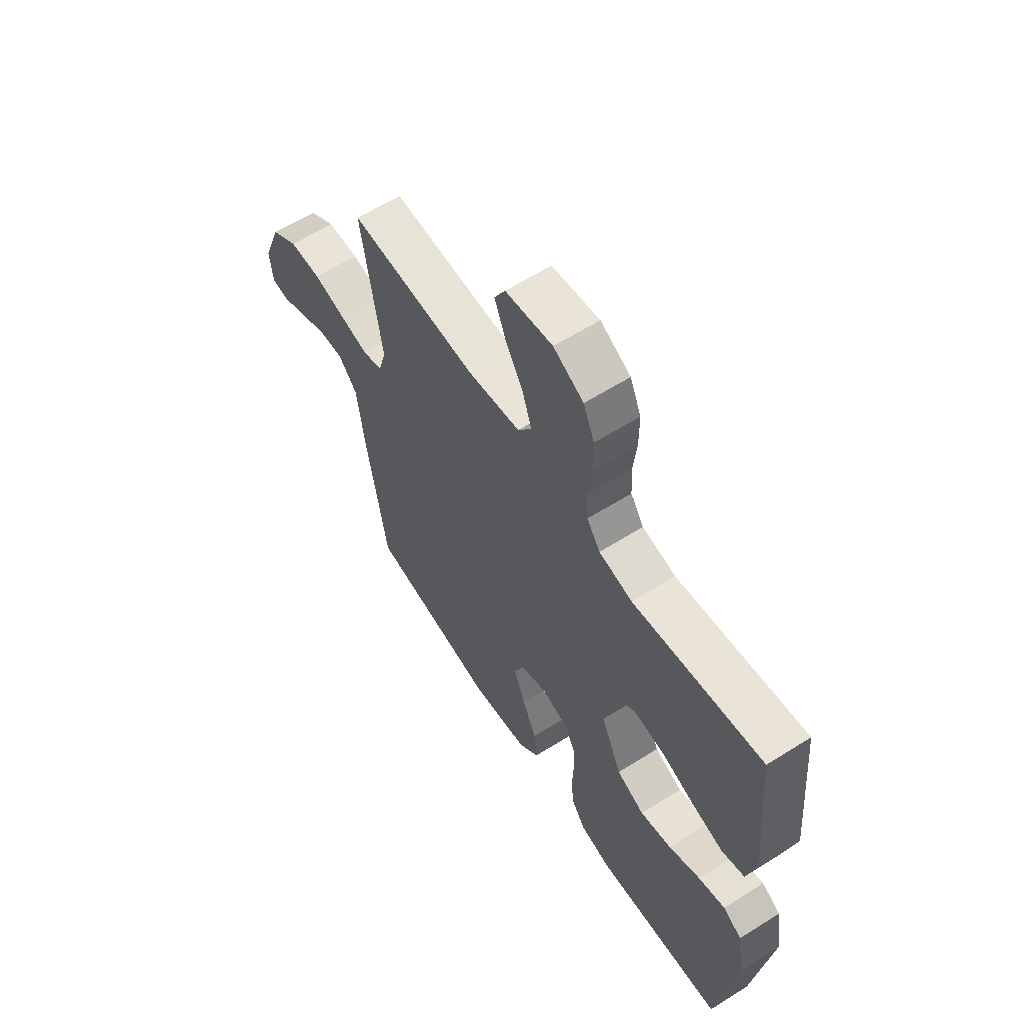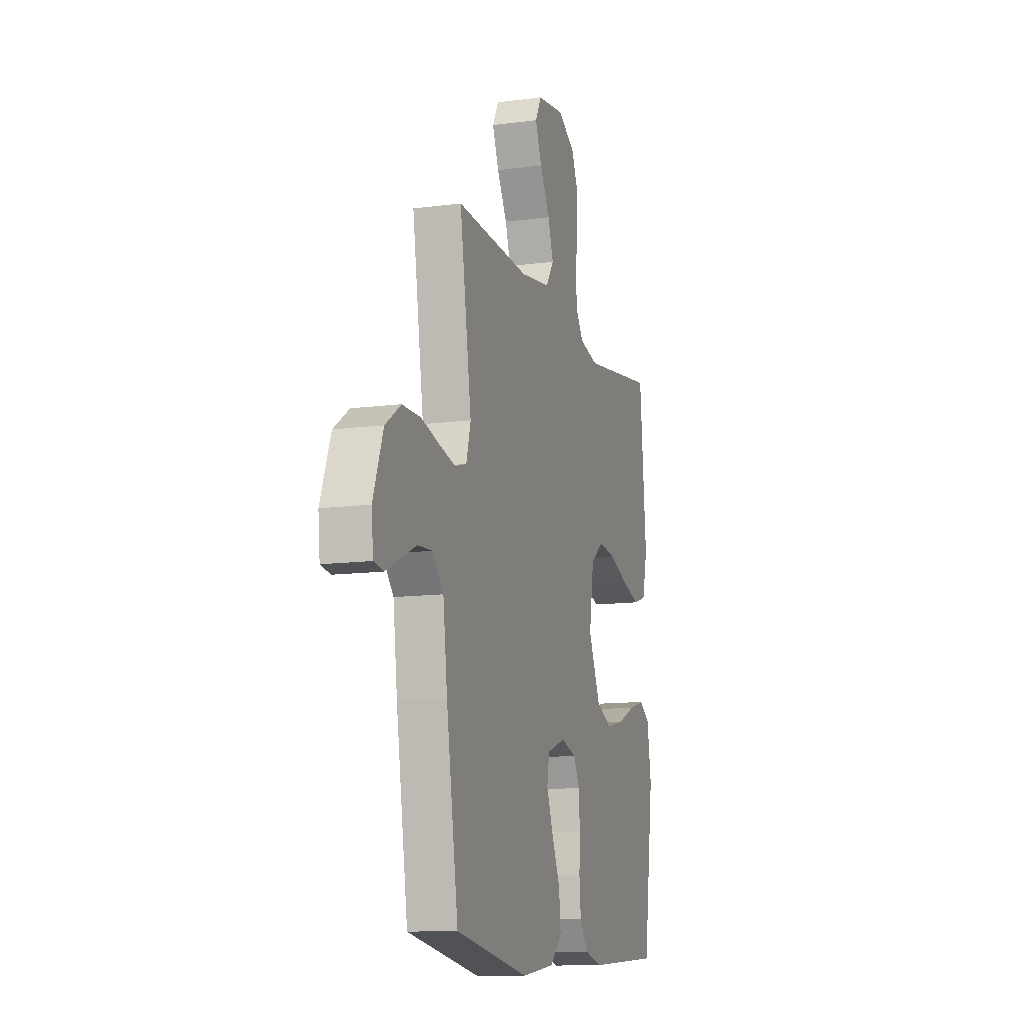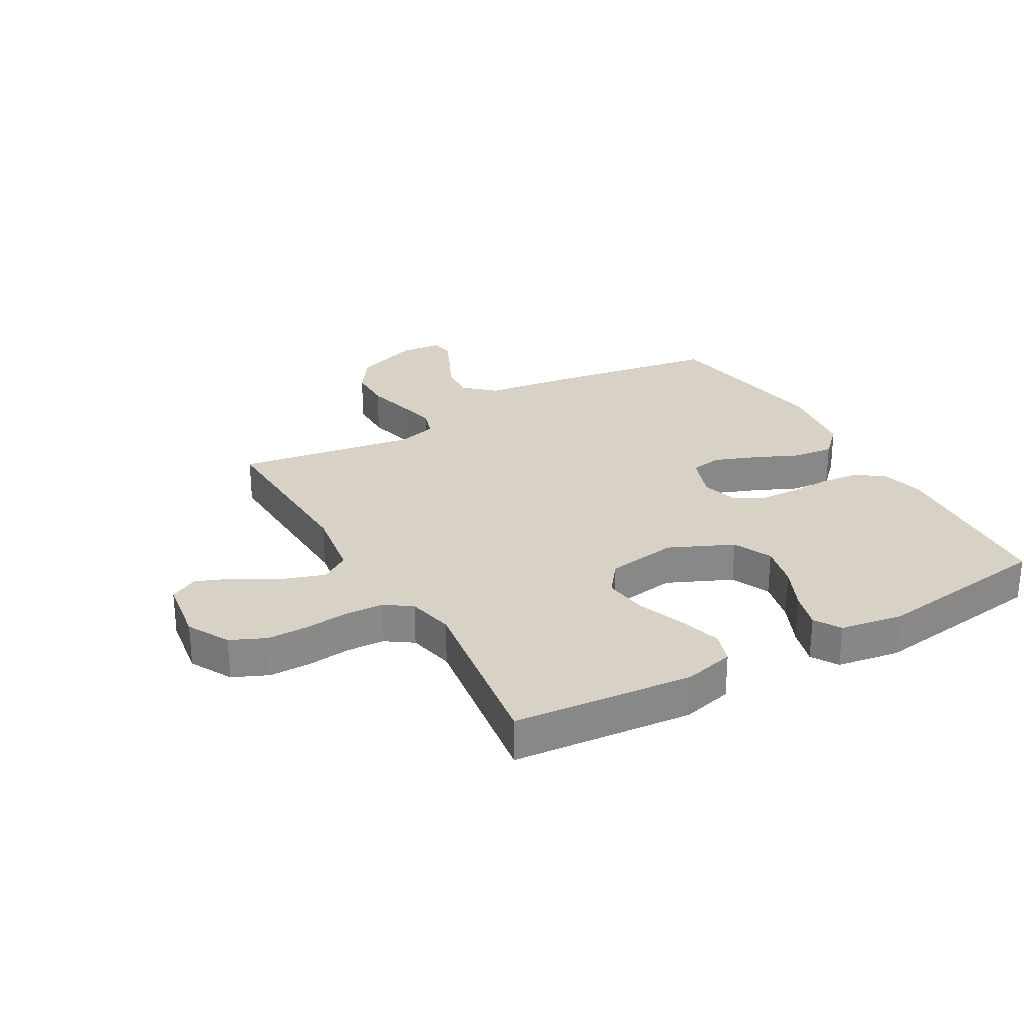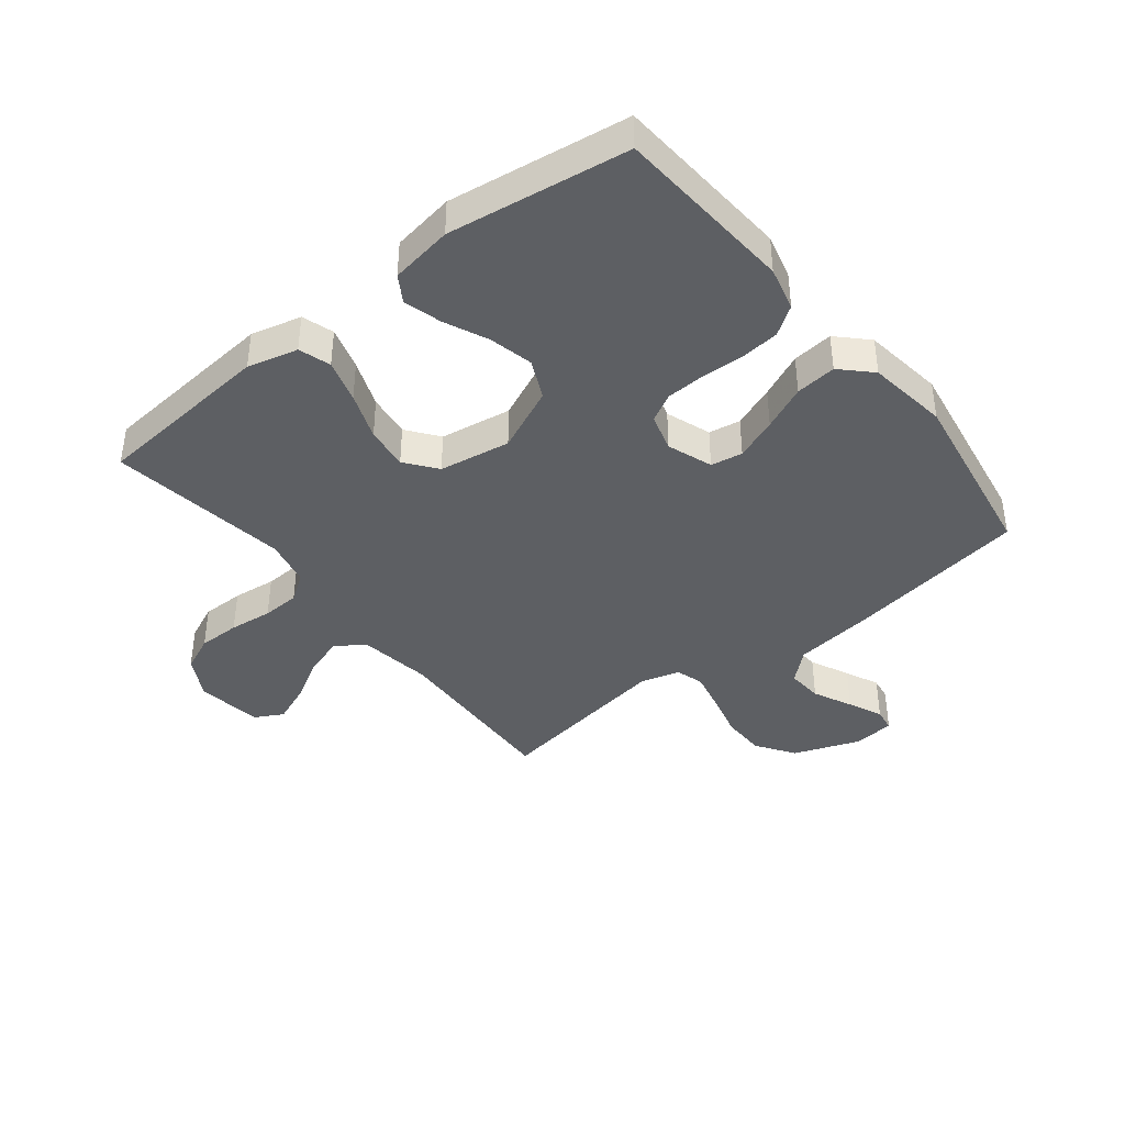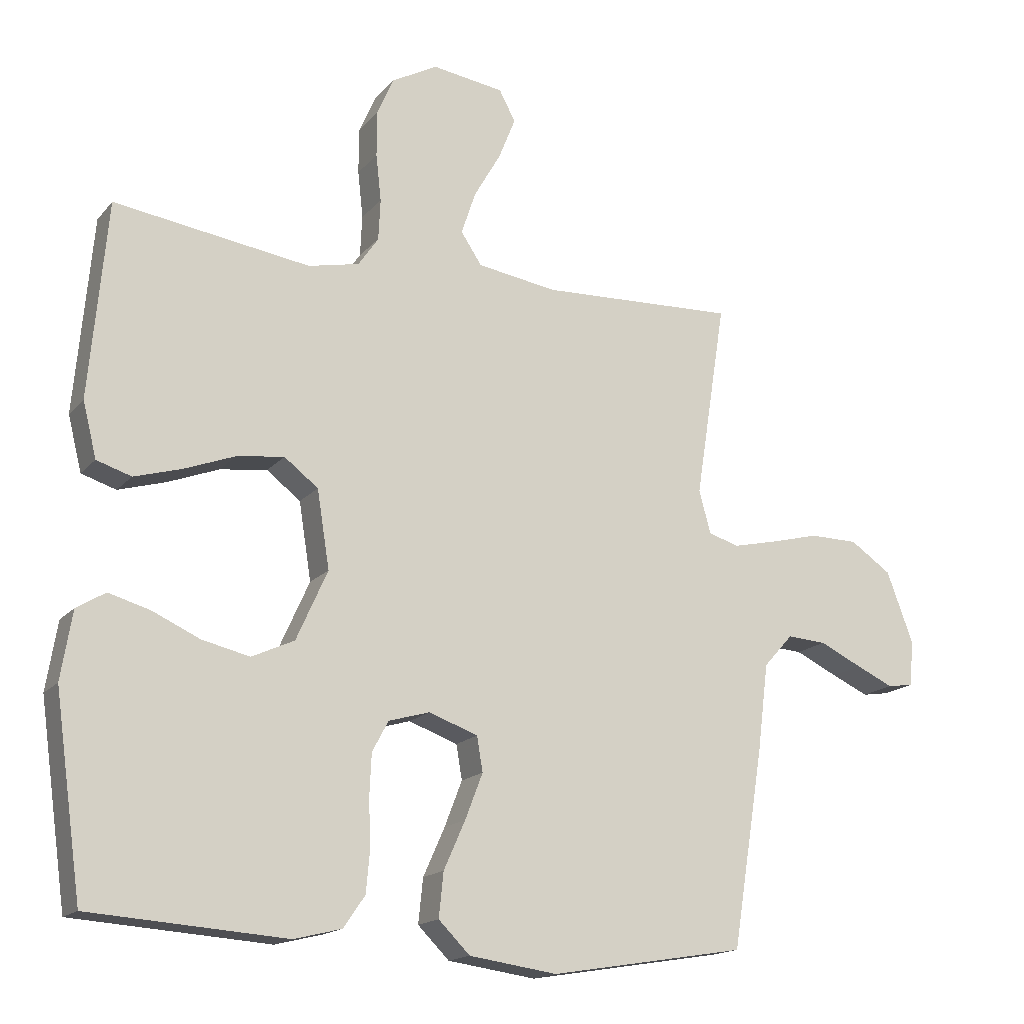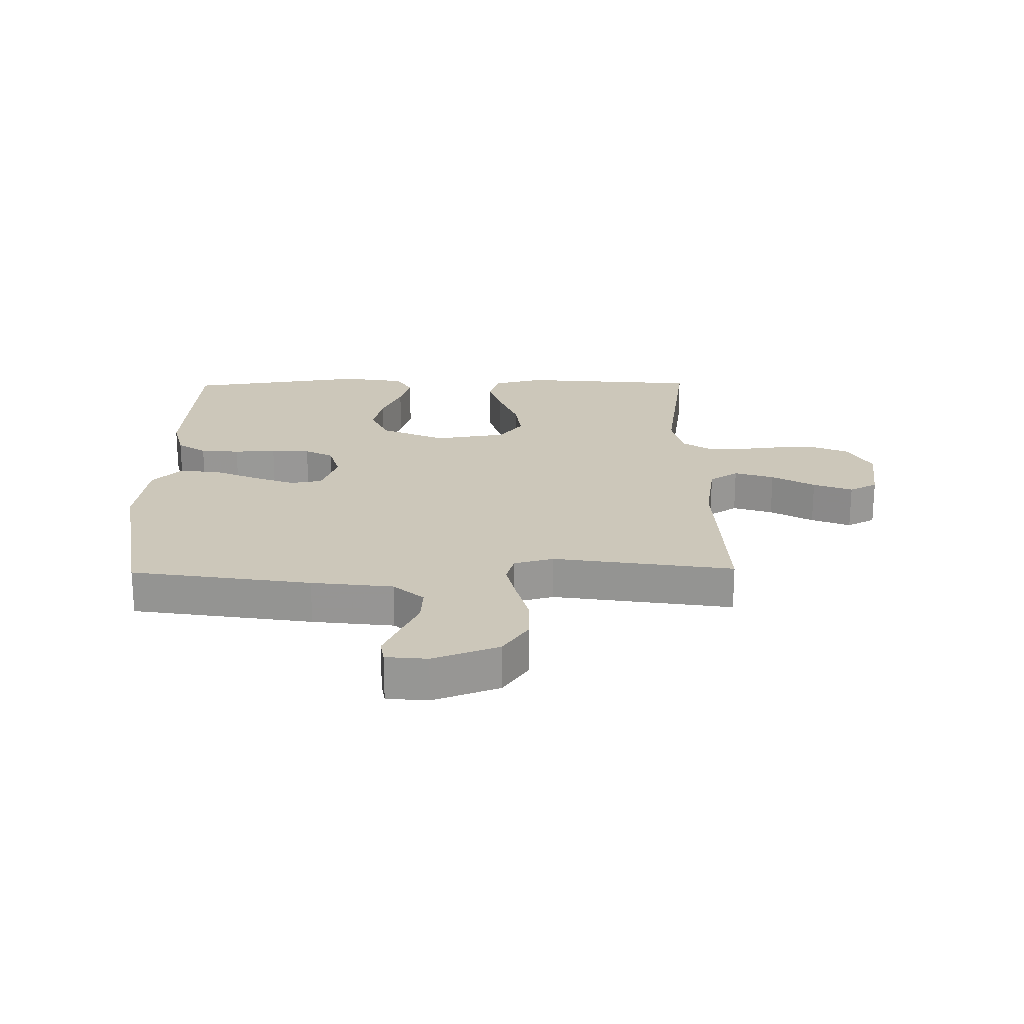
<metadata>
{"format":"obj","ext":"obj","renderer":"f3d","projection":"perspective","resolution":1024,"background":"white","views":[{"elev":61.2,"azim":57.3,"up":"+Z"},{"elev":-12.2,"azim":-72.7,"up":"+Z"},{"elev":27.6,"azim":60.4,"up":"+Y"},{"elev":-40.4,"azim":128.3,"up":"+Y"},{"elev":-16.4,"azim":153.8,"up":"+Z"},{"elev":21.5,"azim":-90.9,"up":"+Y"}]}
</metadata>
<code>
v -0.5 0.07 0.5
v -0.2 0.07 0.488
v -0.078 0.07 0.507
v -0.046 0.07 0.555
v -0.068 0.07 0.621
v -0.109 0.07 0.692
v -0.135 0.07 0.757
v -0.11 0.07 0.804
v 0 0.07 0.82
v 0.07 0.07 0.782
v 0.096 0.07 0.723
v 0.096 0.07 0.653
v 0.088 0.07 0.581
v 0.091 0.07 0.518
v 0.122 0.07 0.473
v 0.2 0.07 0.456
v 0.5 0.07 0.5
v 0.527 0.07 0.2
v 0.506 0.07 0.116
v 0.453 0.07 0.099
v 0.381 0.07 0.12
v 0.302 0.07 0.15
v 0.23 0.07 0.159
v 0.178 0.07 0.119
v 0.159 0.07 0
v 0.207 0.07 -0.107
v 0.272 0.07 -0.137
v 0.345 0.07 -0.12
v 0.418 0.07 -0.087
v 0.481 0.07 -0.069
v 0.525 0.07 -0.096
v 0.542 0.07 -0.2
v 0.5 0.07 -0.5
v 0.2 0.07 -0.521
v 0.127 0.07 -0.503
v 0.094 0.07 -0.455
v 0.088 0.07 -0.39
v 0.091 0.07 -0.32
v 0.088 0.07 -0.255
v 0.063 0.07 -0.208
v 0 0.07 -0.19
v -0.075 0.07 -0.217
v -0.084 0.07 -0.27
v -0.057 0.07 -0.34
v -0.024 0.07 -0.414
v -0.017 0.07 -0.482
v -0.065 0.07 -0.53
v -0.2 0.07 -0.549
v -0.5 0.07 -0.5
v -0.548 0.07 -0.2
v -0.565 0.07 -0.064
v -0.61 0.07 -0.014
v -0.67 0.07 -0.018
v -0.735 0.07 -0.049
v -0.792 0.07 -0.075
v -0.831 0.07 -0.069
v -0.838 0.07 0
v -0.797 0.07 0.11
v -0.734 0.07 0.153
v -0.66 0.07 0.154
v -0.585 0.07 0.135
v -0.518 0.07 0.12
v -0.471 0.07 0.134
v -0.453 0.07 0.2
v -0.5 0 0.5
v -0.2 0 0.488
v -0.078 0 0.507
v -0.046 0 0.555
v -0.068 0 0.621
v -0.109 0 0.692
v -0.135 0 0.757
v -0.11 0 0.804
v 0 0 0.82
v 0.07 0 0.782
v 0.096 0 0.723
v 0.096 0 0.653
v 0.088 0 0.581
v 0.091 0 0.518
v 0.122 0 0.473
v 0.2 0 0.456
v 0.5 0 0.5
v 0.527 0 0.2
v 0.506 0 0.116
v 0.453 0 0.099
v 0.381 0 0.12
v 0.302 0 0.15
v 0.23 0 0.159
v 0.178 0 0.119
v 0.159 0 0
v 0.207 0 -0.107
v 0.272 0 -0.137
v 0.345 0 -0.12
v 0.418 0 -0.087
v 0.481 0 -0.069
v 0.525 0 -0.096
v 0.542 0 -0.2
v 0.5 0 -0.5
v 0.2 0 -0.521
v 0.127 0 -0.503
v 0.094 0 -0.455
v 0.088 0 -0.39
v 0.091 0 -0.32
v 0.088 0 -0.255
v 0.063 0 -0.208
v 0 0 -0.19
v -0.075 0 -0.217
v -0.084 0 -0.27
v -0.057 0 -0.34
v -0.024 0 -0.414
v -0.017 0 -0.482
v -0.065 0 -0.53
v -0.2 0 -0.549
v -0.5 0 -0.5
v -0.548 0 -0.2
v -0.565 0 -0.064
v -0.61 0 -0.014
v -0.67 0 -0.018
v -0.735 0 -0.049
v -0.792 0 -0.075
v -0.831 0 -0.069
v -0.838 0 0
v -0.797 0 0.11
v -0.734 0 0.153
v -0.66 0 0.154
v -0.585 0 0.135
v -0.518 0 0.12
v -0.471 0 0.134
v -0.453 0 0.2
f 58 59 60 61
f 58 61 62
f 57 58 62
f 56 57 62 63
f 53 54 55 56
f 48 49 50 51
f 46 47 48 51
f 44 45 46 51
f 43 44 51 52
f 42 43 52
f 41 42 52
f 40 41 52
f 35 36 37 38
f 35 38 39
f 34 35 39
f 33 34 39
f 32 33 39 40
f 28 29 30 31
f 27 28 31 32
f 19 20 21 22
f 17 18 19 22
f 16 17 22 23
f 15 16 23 24
f 10 11 12 13
f 10 13 14
f 9 10 14
f 8 9 14
f 5 6 7 8
f 4 5 8 14
f 3 4 14 15
f 64 1 2
f 63 64 2 3
f 53 56 63
f 52 53 63
f 27 32 40 52
f 26 27 52 63
f 25 26 63 3
f 3 15 24 25
f 125 124 123 122
f 126 125 122
f 126 122 121
f 127 126 121 120
f 120 119 118 117
f 115 114 113 112
f 115 112 111 110
f 115 110 109 108
f 116 115 108 107
f 116 107 106
f 116 106 105
f 116 105 104
f 102 101 100 99
f 103 102 99
f 103 99 98
f 103 98 97
f 104 103 97 96
f 95 94 93 92
f 96 95 92 91
f 86 85 84 83
f 86 83 82 81
f 87 86 81 80
f 88 87 80 79
f 77 76 75 74
f 78 77 74
f 78 74 73
f 78 73 72
f 72 71 70 69
f 78 72 69 68
f 79 78 68 67
f 66 65 128
f 67 66 128 127
f 127 120 117
f 127 117 116
f 116 104 96 91
f 127 116 91 90
f 67 127 90 89
f 89 88 79 67
f 1 65 66 2
f 2 66 67 3
f 3 67 68 4
f 4 68 69 5
f 5 69 70 6
f 6 70 71 7
f 7 71 72 8
f 8 72 73 9
f 9 73 74 10
f 10 74 75 11
f 11 75 76 12
f 12 76 77 13
f 13 77 78 14
f 14 78 79 15
f 15 79 80 16
f 16 80 81 17
f 17 81 82 18
f 18 82 83 19
f 19 83 84 20
f 20 84 85 21
f 21 85 86 22
f 22 86 87 23
f 23 87 88 24
f 24 88 89 25
f 25 89 90 26
f 26 90 91 27
f 27 91 92 28
f 28 92 93 29
f 29 93 94 30
f 30 94 95 31
f 31 95 96 32
f 32 96 97 33
f 33 97 98 34
f 34 98 99 35
f 35 99 100 36
f 36 100 101 37
f 37 101 102 38
f 38 102 103 39
f 39 103 104 40
f 40 104 105 41
f 41 105 106 42
f 42 106 107 43
f 43 107 108 44
f 44 108 109 45
f 45 109 110 46
f 46 110 111 47
f 47 111 112 48
f 48 112 113 49
f 49 113 114 50
f 50 114 115 51
f 51 115 116 52
f 52 116 117 53
f 53 117 118 54
f 54 118 119 55
f 55 119 120 56
f 56 120 121 57
f 57 121 122 58
f 58 122 123 59
f 59 123 124 60
f 60 124 125 61
f 61 125 126 62
f 62 126 127 63
f 63 127 128 64
f 64 128 65 1

</code>
